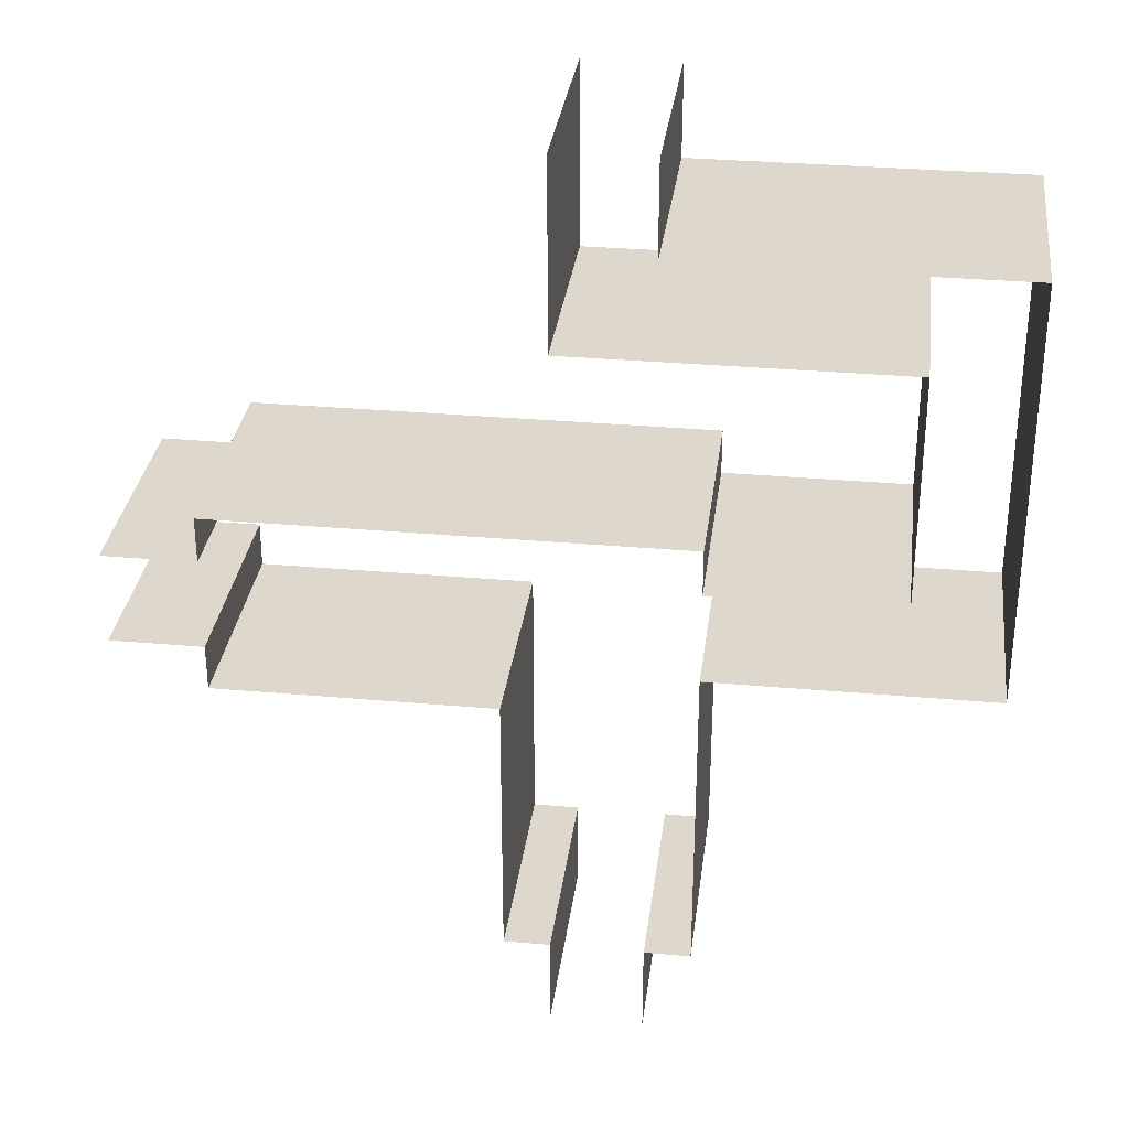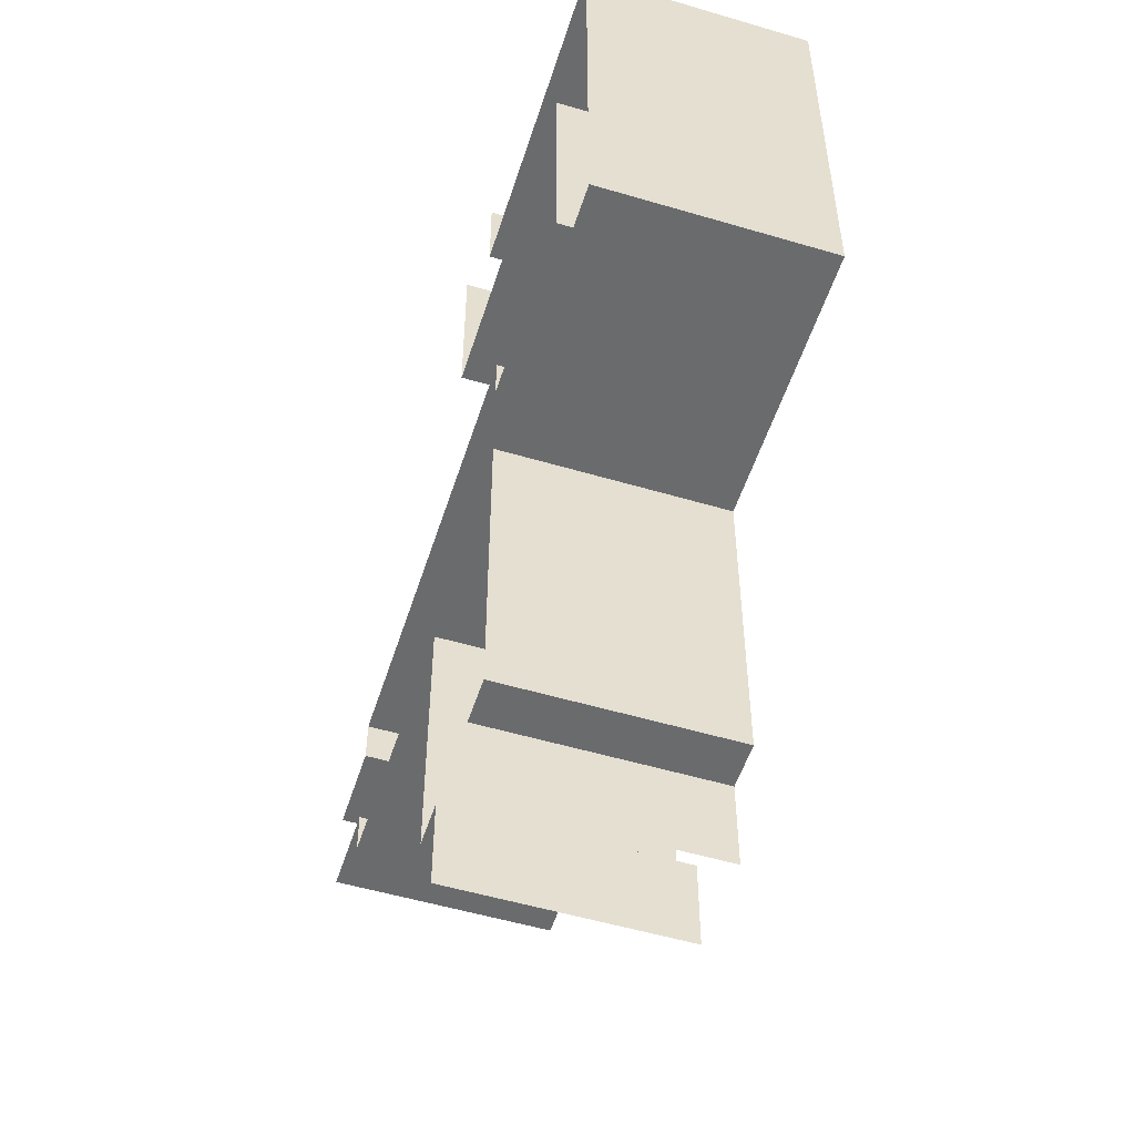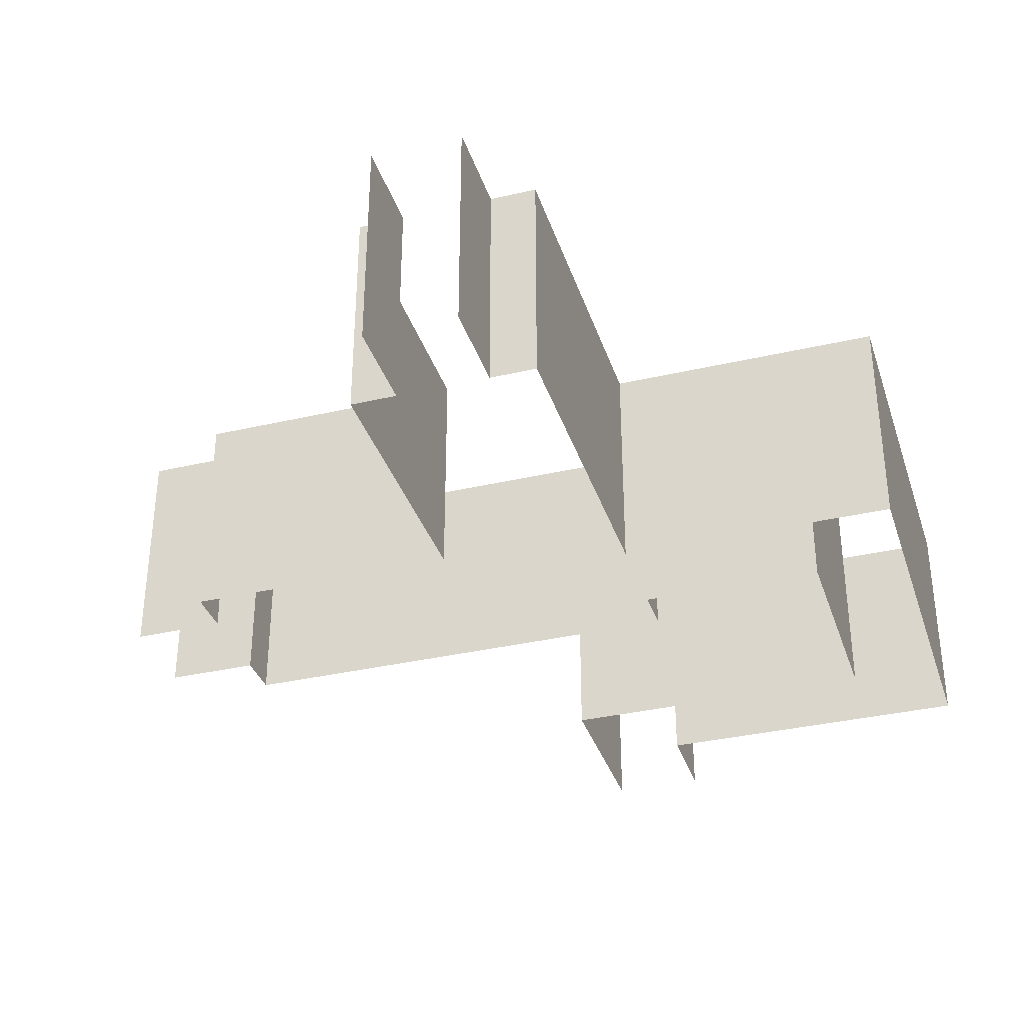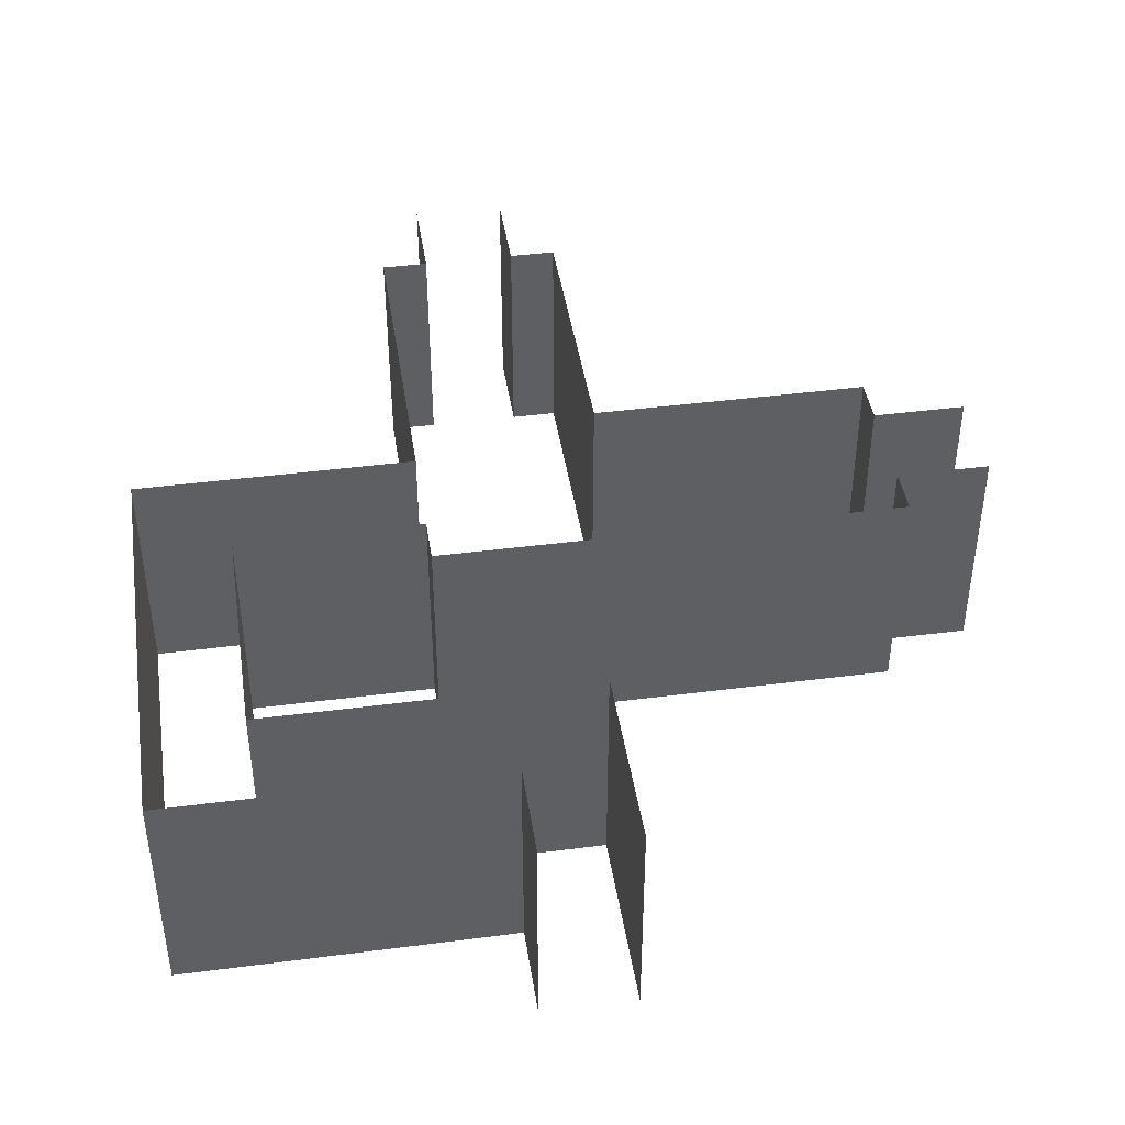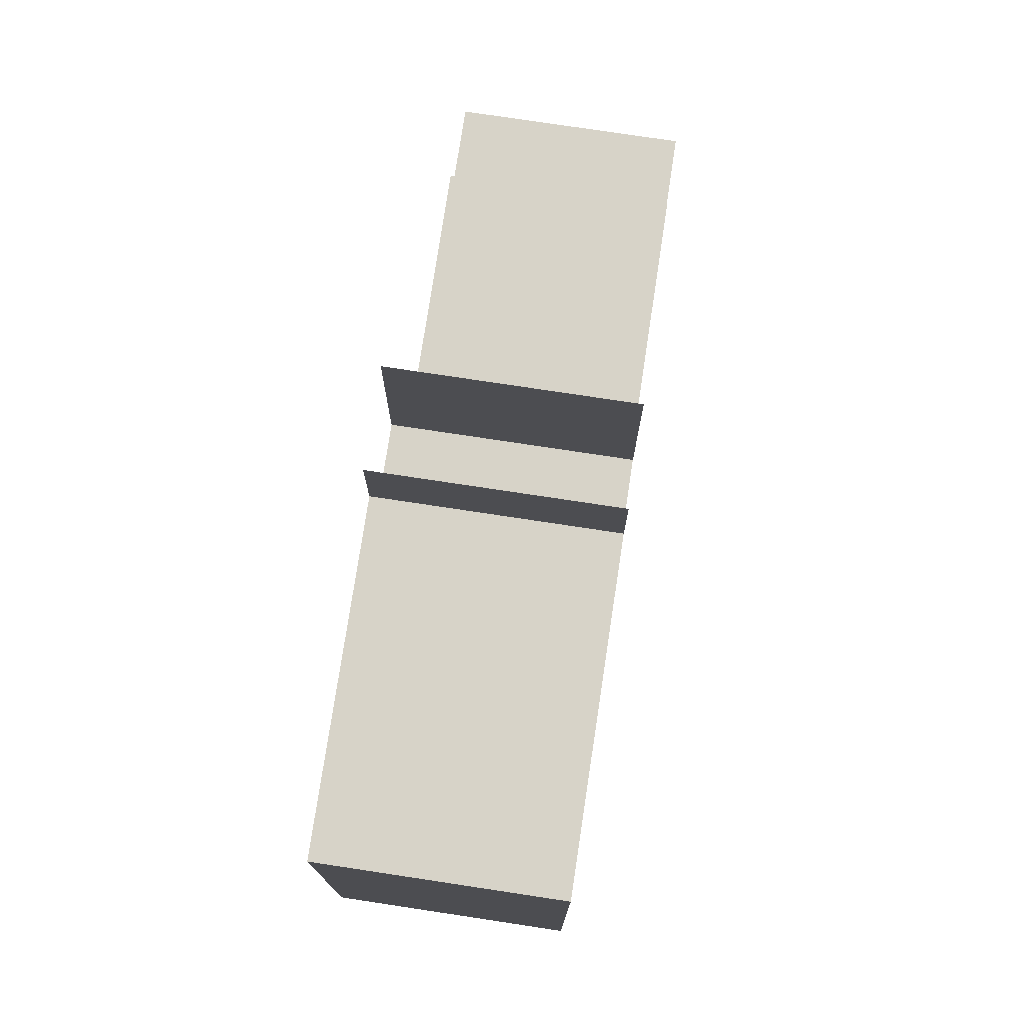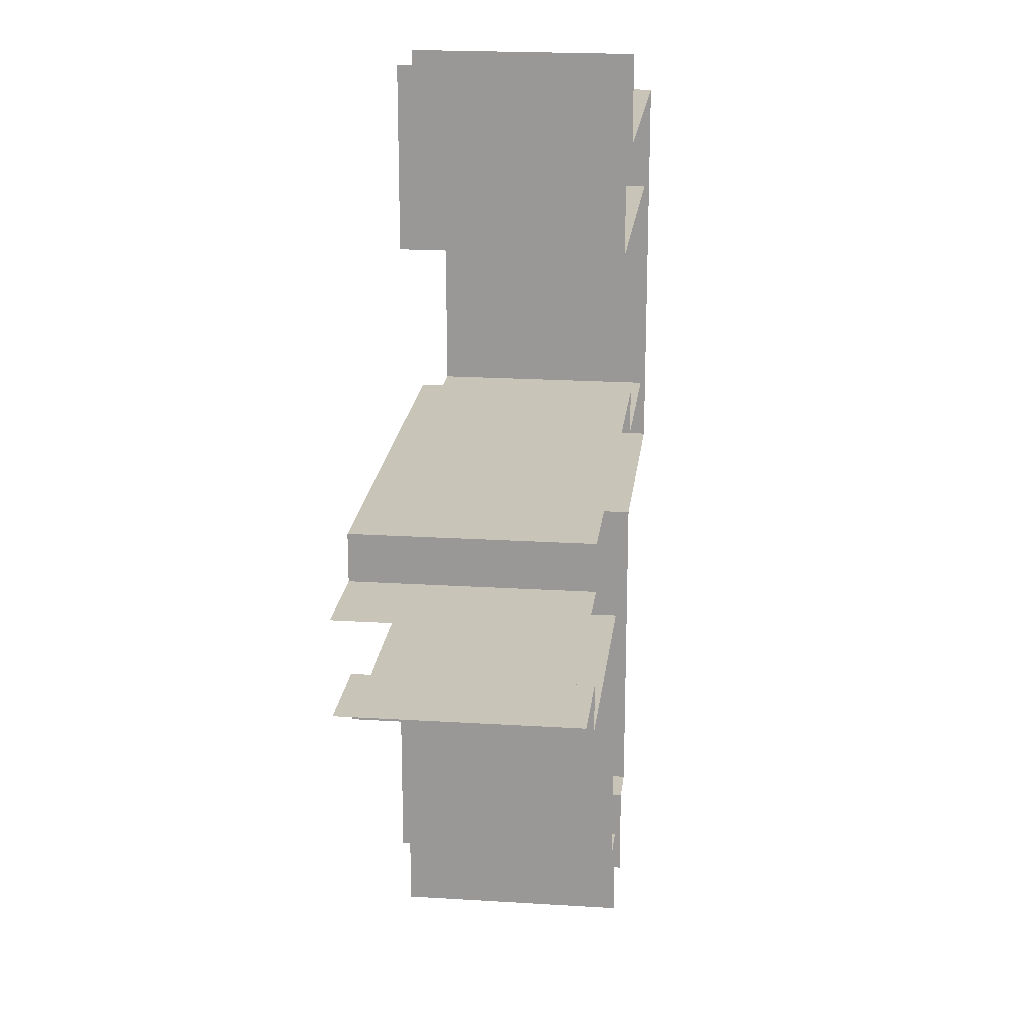
<metadata>
{"format":"obj","ext":"obj","renderer":"f3d","projection":"perspective","resolution":1024,"background":"white","views":[{"elev":31.4,"azim":-172.8,"up":"+Z"},{"elev":-53.2,"azim":-107.6,"up":"+Z"},{"elev":-35.0,"azim":-162.8,"up":"+Y"},{"elev":43.1,"azim":-8.7,"up":"+Y"},{"elev":76.5,"azim":-81.4,"up":"+Z"},{"elev":20.2,"azim":96.5,"up":"+Z"}]}
</metadata>
<code>
o Room
v 4 0 1
v 4 0 -1
v -1 0 1
v -1 2.45 -4
v 4 2.45 0.5
v 4 2.45 -0.5
v 4 0 -0.5
v 4 0 0.5
v -1 2.45 -0.5
v -1 2.45 0.5
v -1 0 0.5
v -1 0 -0.5
v 1 0 -1
v -0.5 0 -4
v 1 0 -4
v 0.5 0 -4
v 0.5 0 -5
v 0.5 2.45 -5
v -0.5 0 -5
v -0.5 2.45 -5
v 5 2.45 0.5
v 5 2.45 -0.5
v 5 0 -0.5
v 5 0 0.5
v -0.5 0 5
v 0.5 0 5
v -0.5 2.45 5
v 0.5 2.45 5
v -0.5 2.45 4
v -0.5 0 4
v 0.5 0 3
v 0.5 2.45 3
v -4 2.45 4
v -4 0 4
v -3 0 3
v -3 2.45 3
v -3 2.45 0.5
v -3 0 0.5
v -4 2.45 -0.5
v -4 0 -0.5
v -0.5 2.45 -4
v 0.5 2.45 -4
v 4 2.45 1
v -1 2.45 1
v 4 2.45 -1
v 1 2.45 -1
v 1 2.45 -4
v -1 0 -4
f 41 48 14
f 13 45 46
f 12 4 9
f 3 10 44
f 15 46 47
f 14 20 41
f 23 6 7
f 21 8 5
f 36 31 32
f 29 25 30
f 32 26 28
f 30 33 29
f 11 37 10
f 39 12 9
f 37 35 36
f 34 39 33
f 42 17 16
f 3 43 1
f 42 15 47
f 2 6 45
f 8 43 5
f 41 4 48
f 13 2 45
f 12 48 4
f 3 11 10
f 15 13 46
f 14 19 20
f 23 22 6
f 21 24 8
f 36 35 31
f 29 27 25
f 32 31 26
f 30 34 33
f 11 38 37
f 39 40 12
f 37 38 35
f 34 40 39
f 42 18 17
f 3 44 43
f 42 16 15
f 2 7 6
f 8 1 43

</code>
